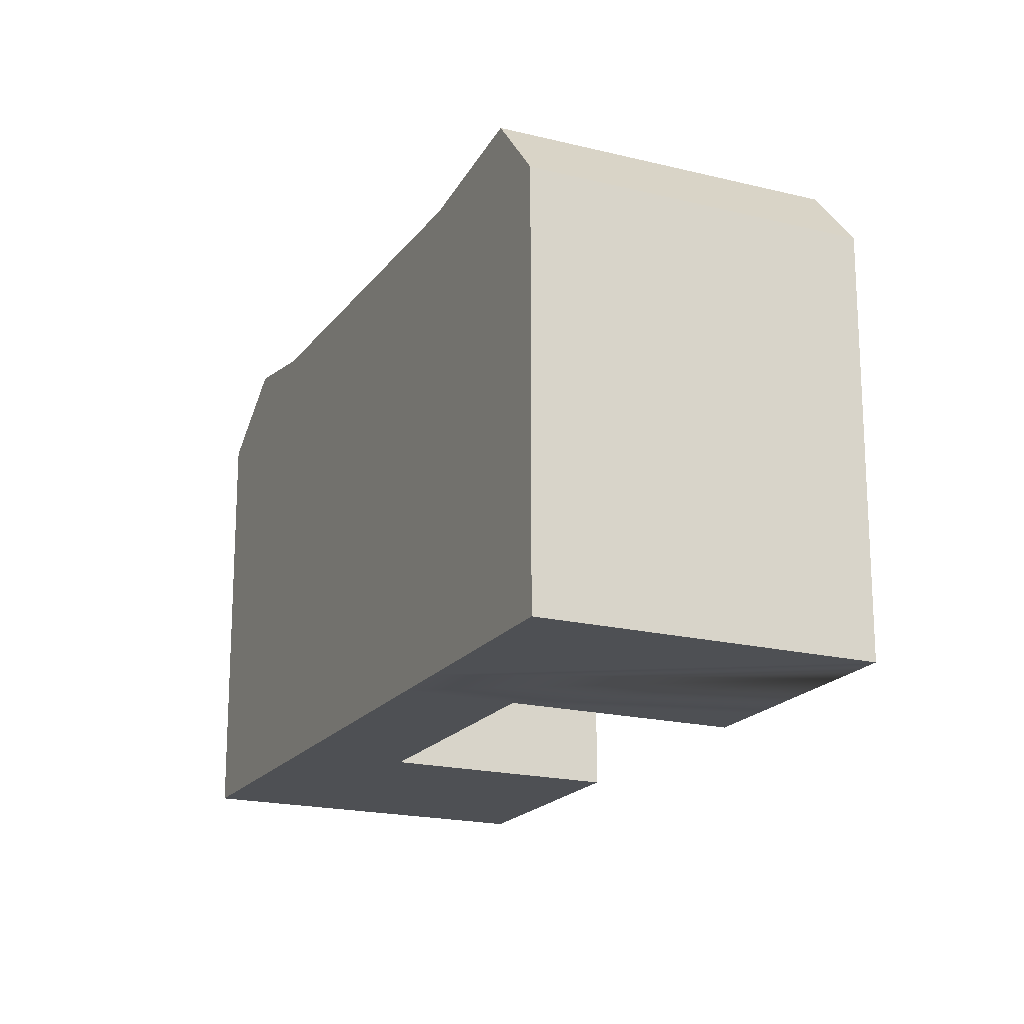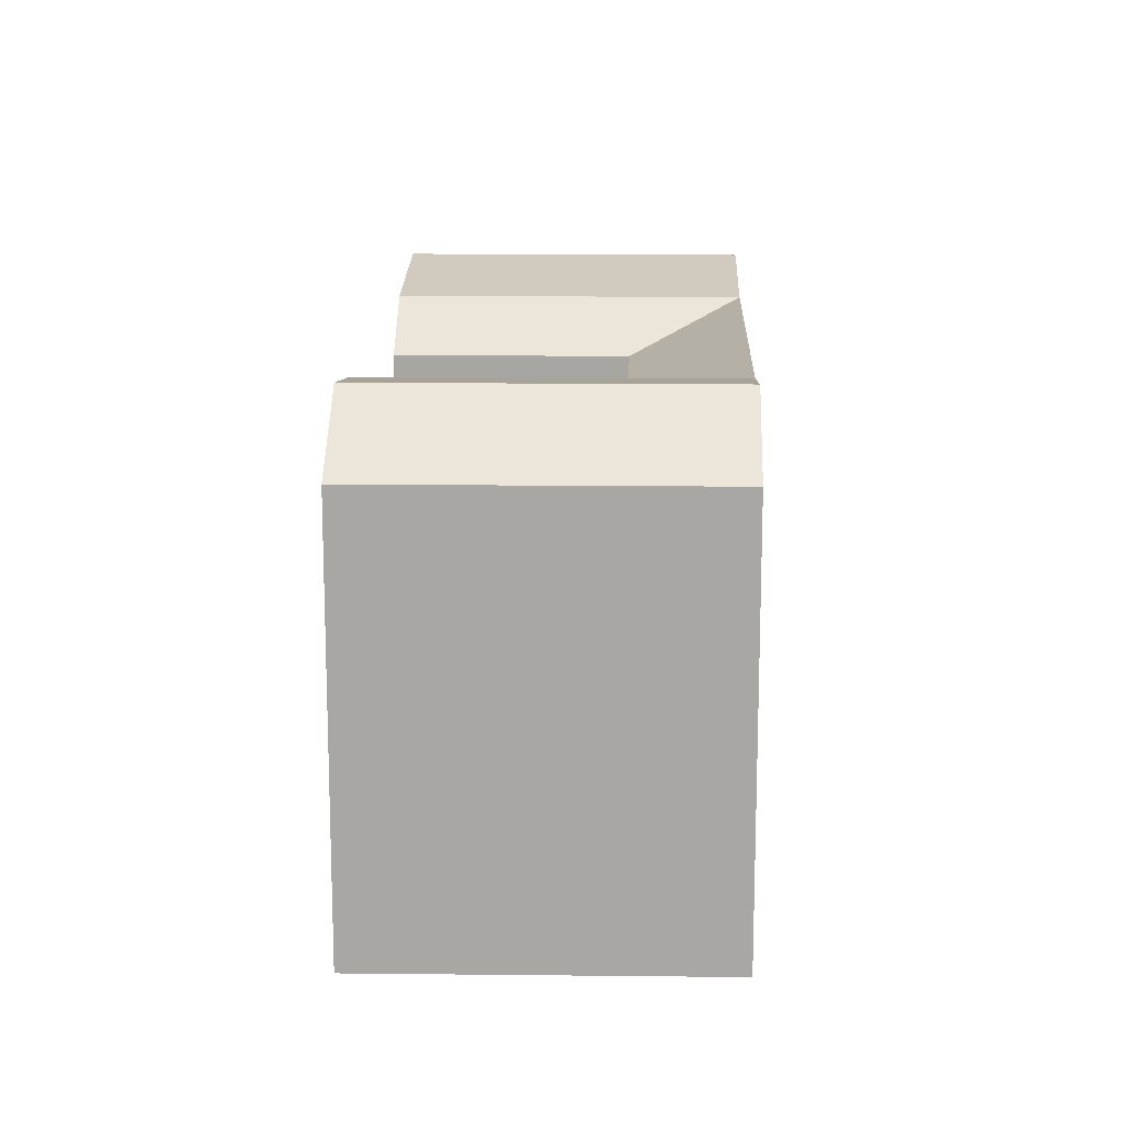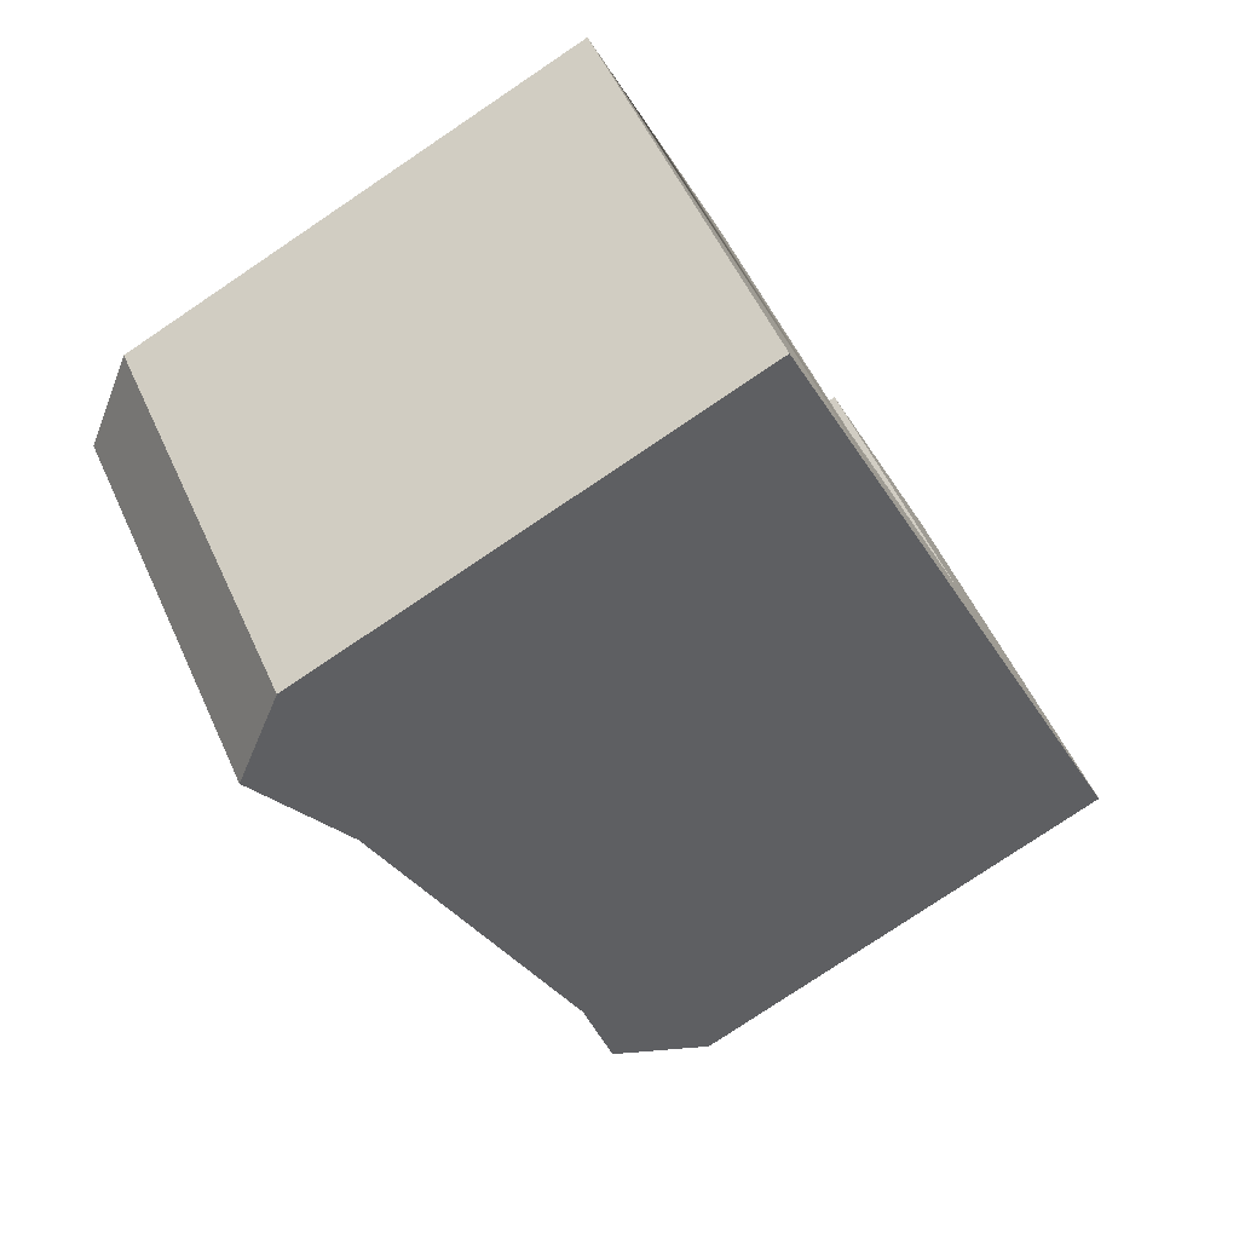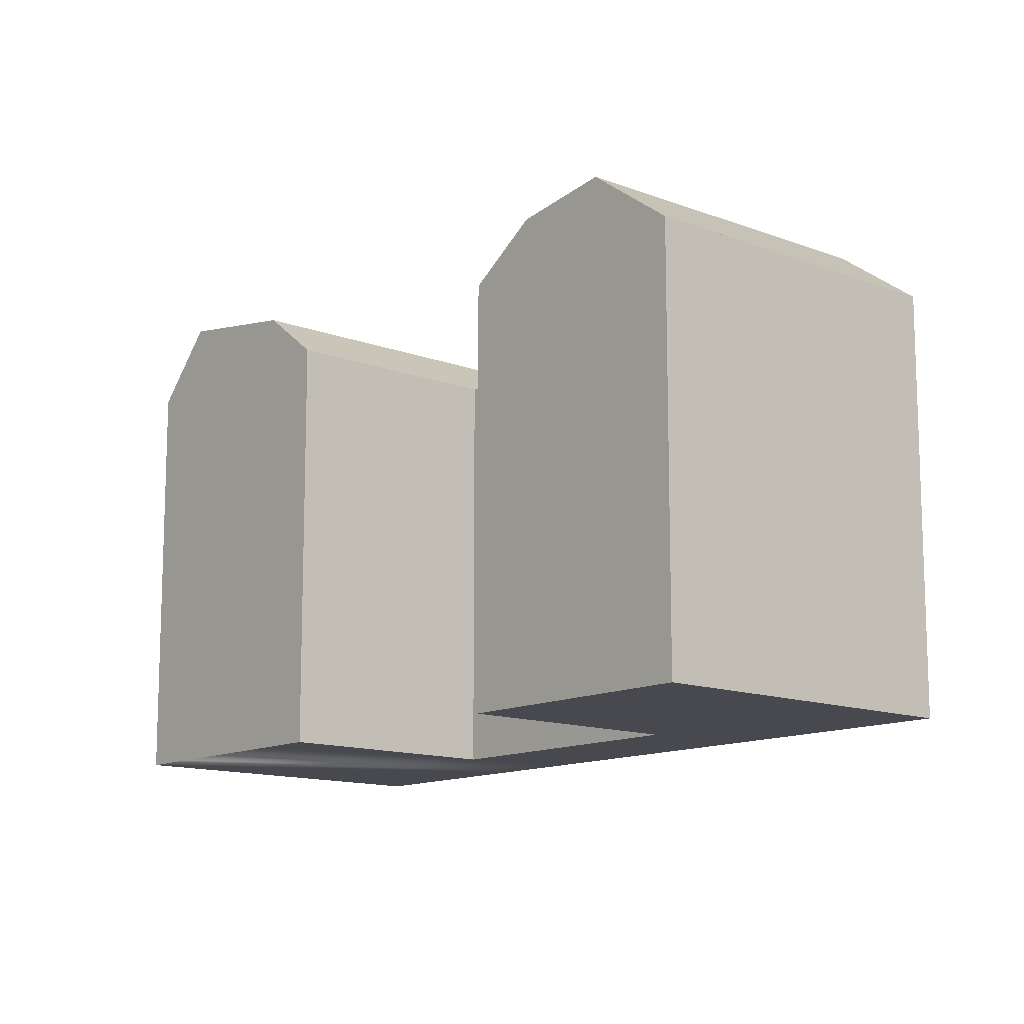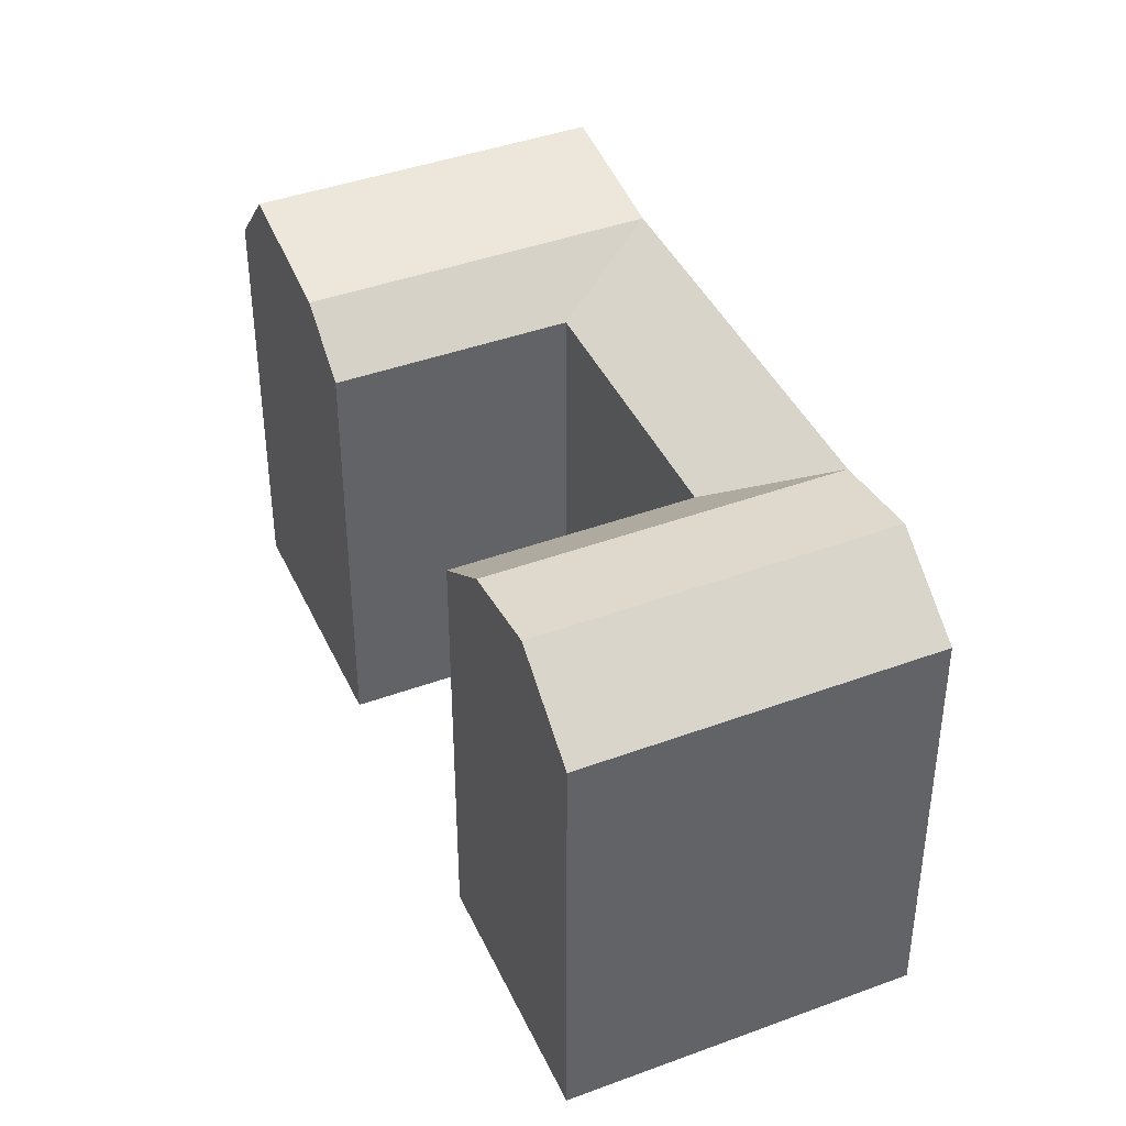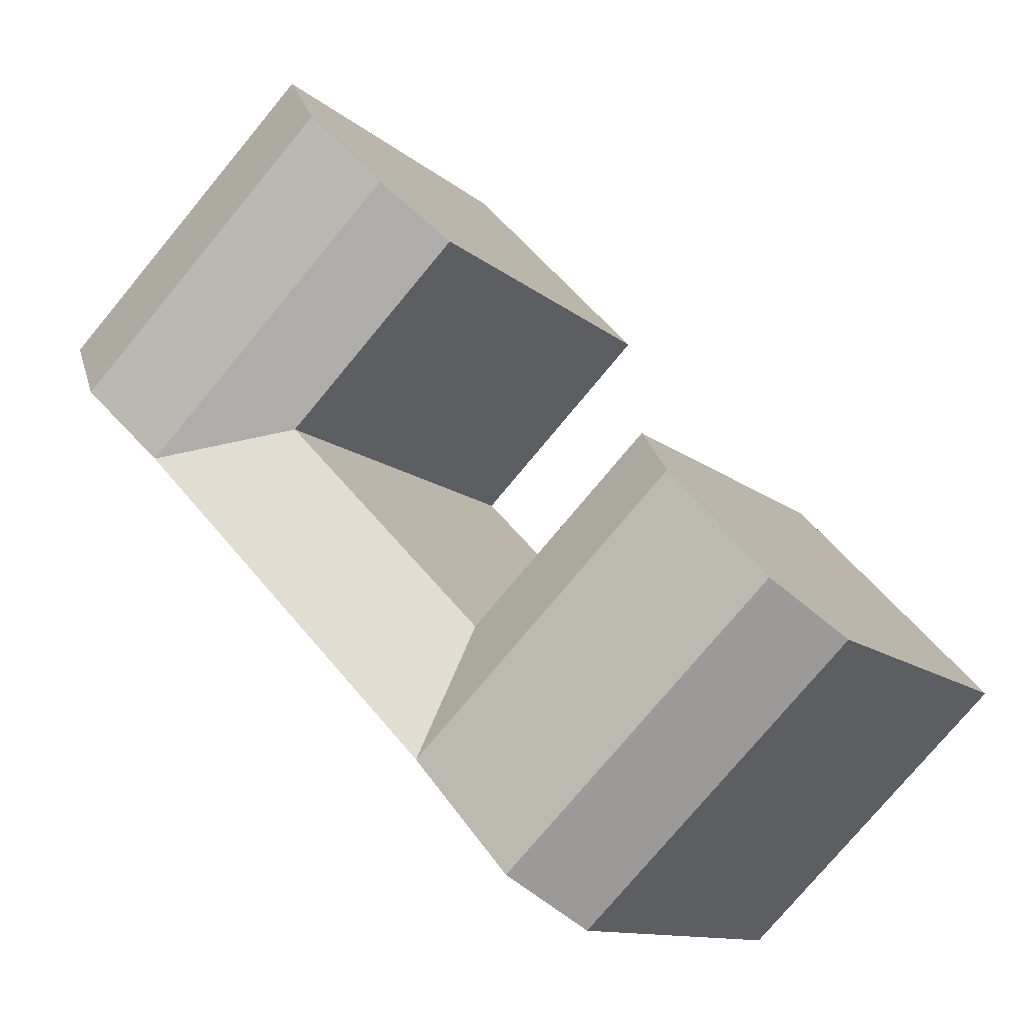
<metadata>
{"format":"obj","ext":"obj","renderer":"f3d","projection":"perspective","resolution":1024,"background":"white","views":[{"elev":-18.8,"azim":-161.1,"up":"+Y"},{"elev":15.4,"azim":45.8,"up":"+Y"},{"elev":-78.1,"azim":-56.1,"up":"+Z"},{"elev":-12.7,"azim":2.9,"up":"+Y"},{"elev":41.4,"azim":20.3,"up":"+Y"},{"elev":-11.2,"azim":-153.5,"up":"+Z"}]}
</metadata>
<code>
v  36.43 -8.493e-16 13.87
v  39.48 20.37 17.05
v  39.48 -1.044e-15 17.05
v  33.14 -6.393e-16 10.44
v  30.73 -4.854e-16 7.927
v  21.17 1.258e-16 -2.055
v  36.43 23.46 13.87
v  33.14 22.74 10.44
v  30.74 22.74 7.927
v  18.98 2.659e-16 -4.343
v  14.09 5.785e-16 -9.447
v  21.17 22.74 -2.055
v  11.94 7.159e-16 -11.69
v  11.94 20.37 -11.69
v  18.98 22.74 -4.344
v  14.09 23.77 -9.448
v  21.11 22.74 22.27
v  27.41 20.37 28.92
v  24.38 23.46 25.72
v  18.71 20.37 19.74
v  18.71 -1.209e-15 19.75
v  27.41 -1.771e-15 28.92
v  21.11 -1.364e-15 22.27
v  24.38 -1.575e-15 25.72
v  35.64 -1.275e-15 20.82
v  35.64 20.37 20.82
v  0.0004342 20.37 -0.0006454
v  7.001 22.74 7.386
v  2.14 23.77 2.256
v  9.182 20.37 9.686
v  0 0 0
v  9.181 -5.932e-16 9.687
v  2.139 -1.382e-16 2.257
v  7.001 -4.523e-16 7.386
v  8.1 20.37 -7.931
v  8.1 4.856e-16 -7.93
v  26.9 20.37 11.7
v  17.33 -1.046e-16 1.708
v  26.9 -7.163e-16 11.7
v  17.33 20.37 1.707
v  29.31 22.74 14.21
v  32.59 23.46 17.64
v  15.14 22.74 -0.5819
v  10.25 23.77 -5.685
g defaultobject
f 1 2 3
f 2 1 4
f 2 4 5
f 2 5 6
f 2 6 7
f 7 6 8
f 8 6 9
f 9 6 10
f 9 10 11
f 9 11 12
f 12 11 13
f 12 13 14
f 12 14 15
f 15 14 16
f 17 18 19
f 18 17 20
f 18 20 21
f 18 21 22
f 22 21 23
f 22 23 24
f 2 25 3
f 25 2 22
f 22 2 18
f 18 2 26
f 27 28 29
f 28 27 30
f 30 27 31
f 30 31 32
f 32 31 33
f 32 33 34
f 13 35 14
f 35 13 27
f 27 13 36
f 27 36 31
f 37 38 39
f 38 37 40
f 20 39 21
f 39 20 37
f 38 30 32
f 30 38 40
f 34 38 32
f 38 34 33
f 38 33 6
f 6 33 10
f 10 33 31
f 10 31 11
f 11 31 36
f 11 36 13
f 24 25 22
f 25 24 23
f 25 23 3
f 3 23 1
f 1 23 21
f 1 21 39
f 1 39 4
f 4 39 5
f 5 39 38
f 5 38 6
f 40 12 15
f 12 40 9
f 9 40 8
f 8 40 37
f 37 41 8
f 41 37 17
f 17 37 20
f 8 42 7
f 42 8 41
f 42 41 19
f 19 41 17
f 7 26 2
f 26 7 18
f 18 7 42
f 18 42 19
f 43 40 15
f 40 43 28
f 40 28 30
f 16 43 15
f 43 16 28
f 28 16 44
f 28 44 29
f 14 44 16
f 44 14 35
f 44 35 29
f 29 35 27

</code>
